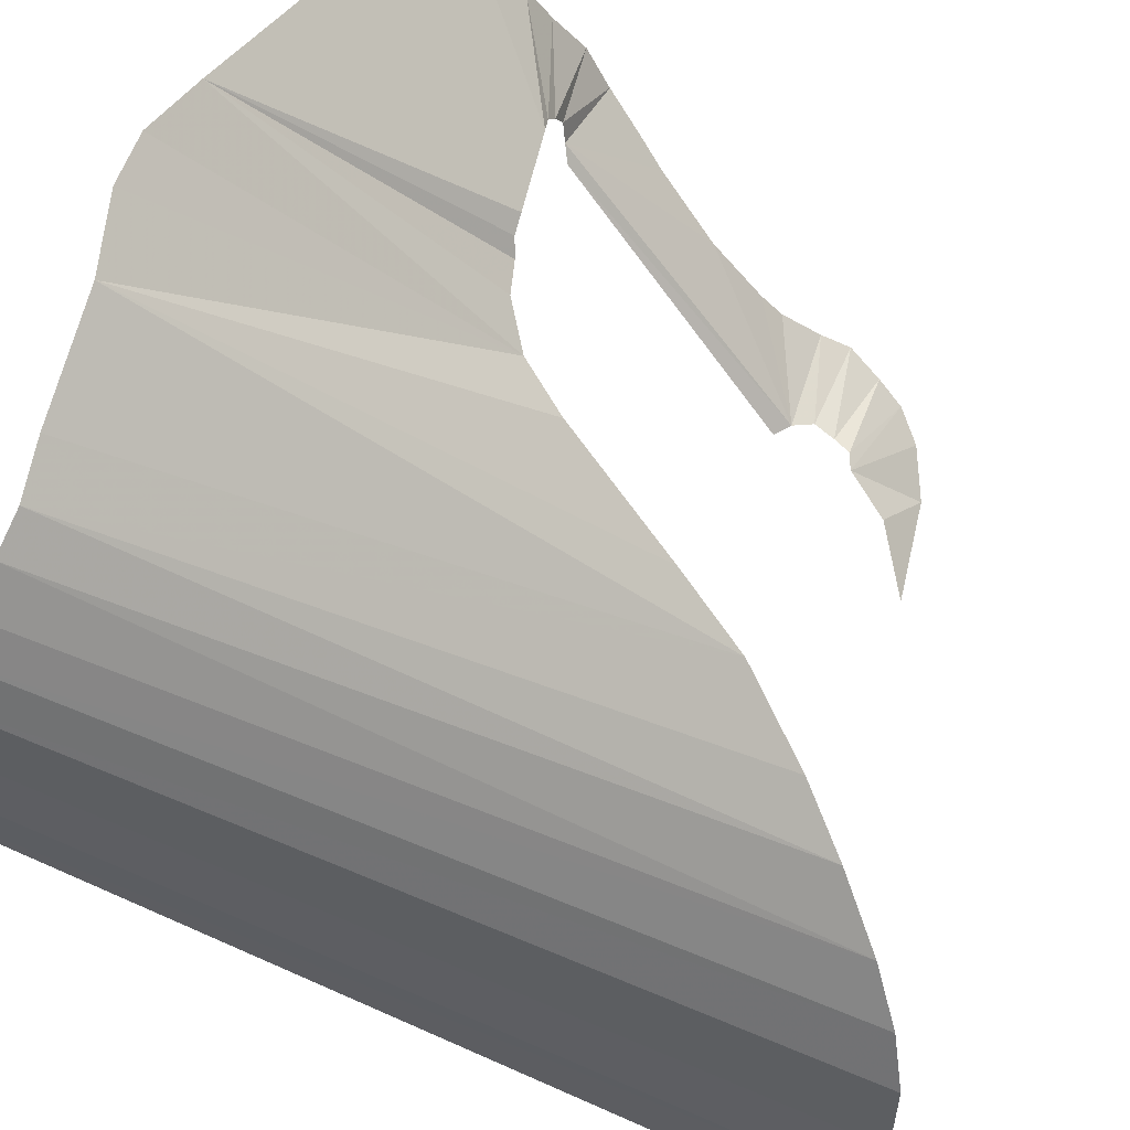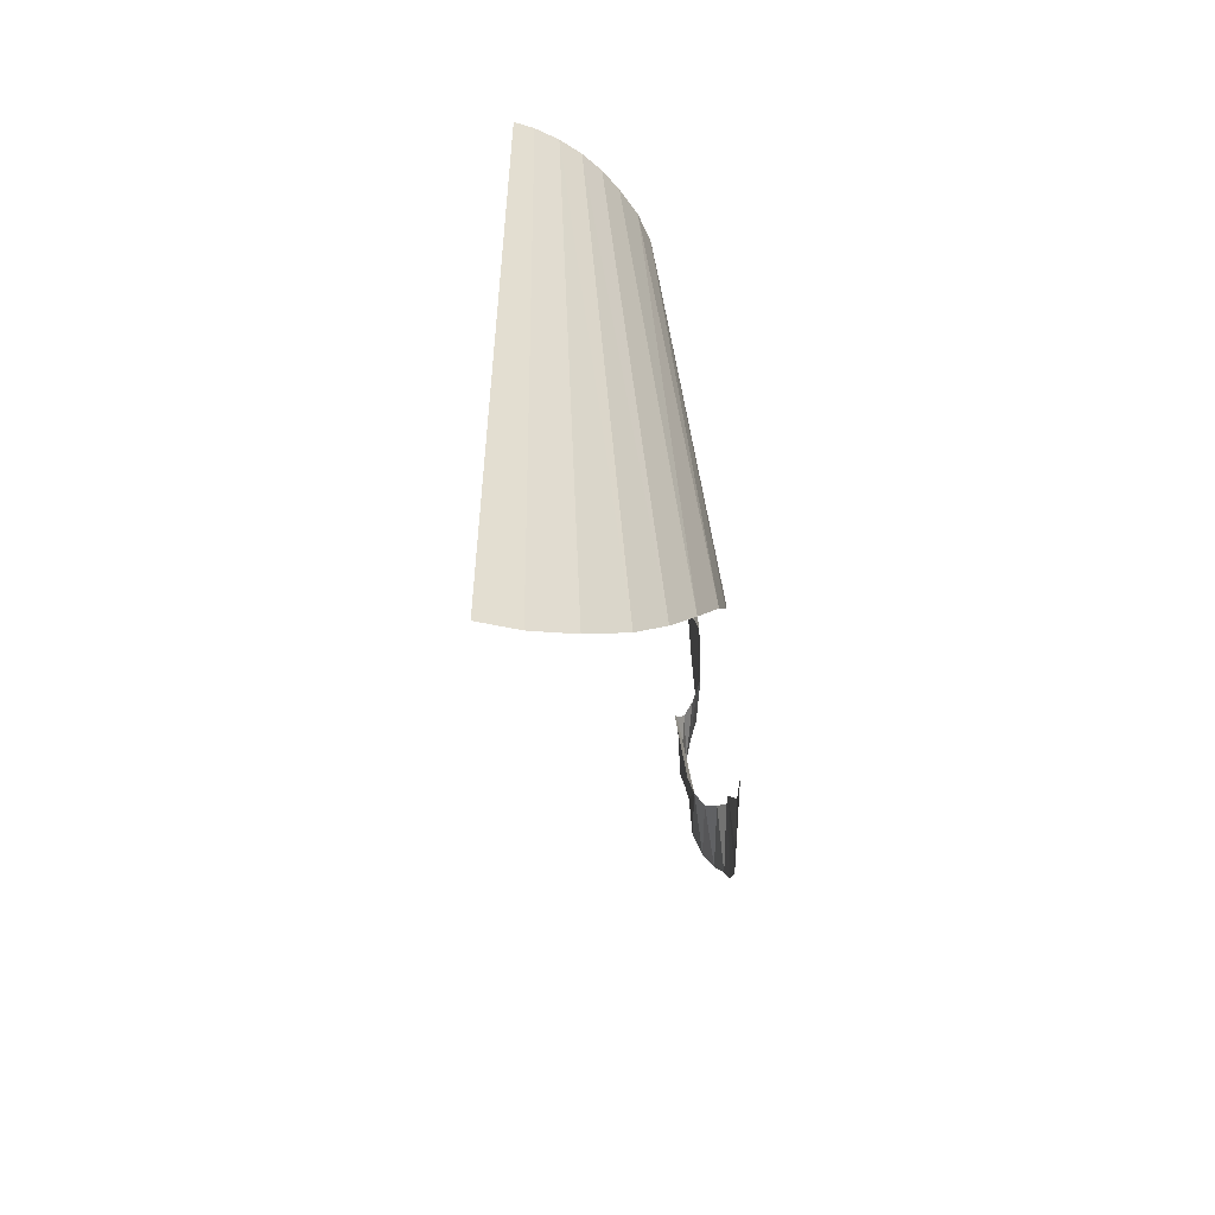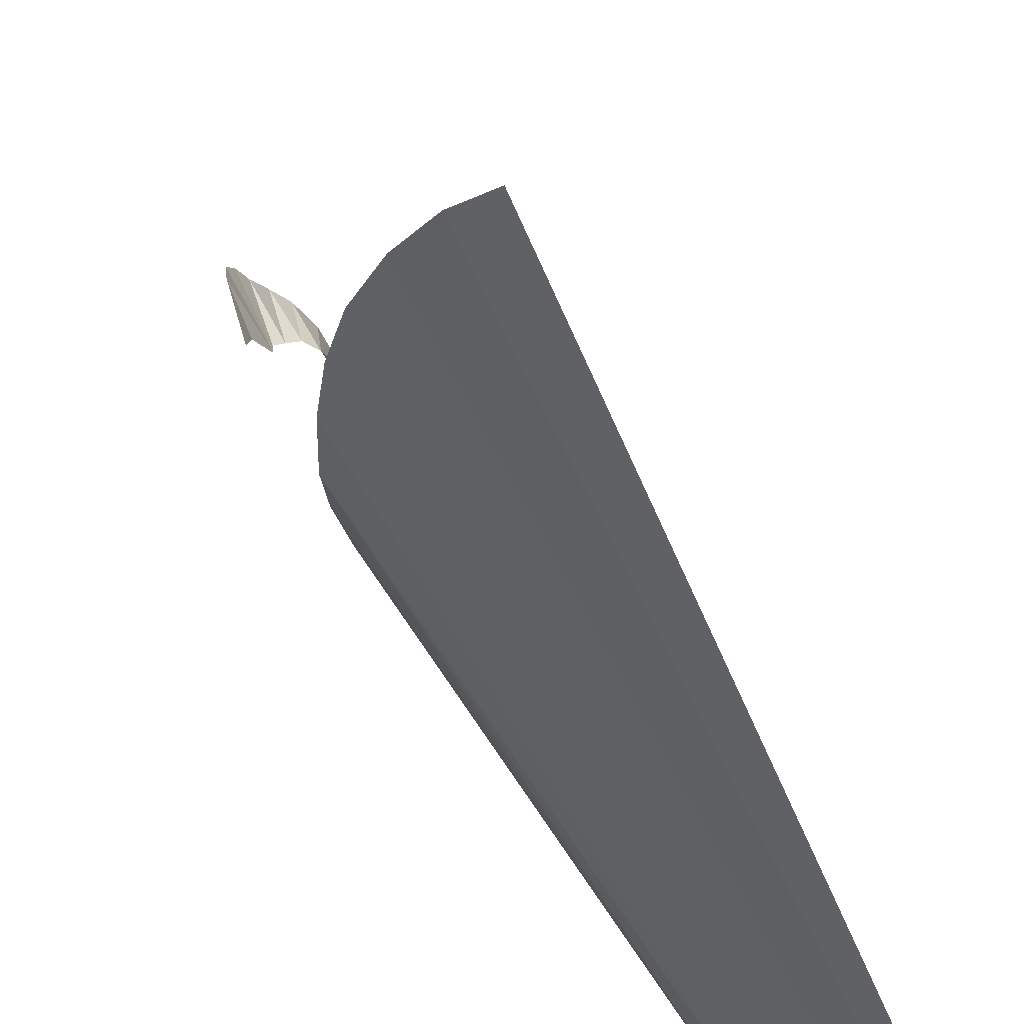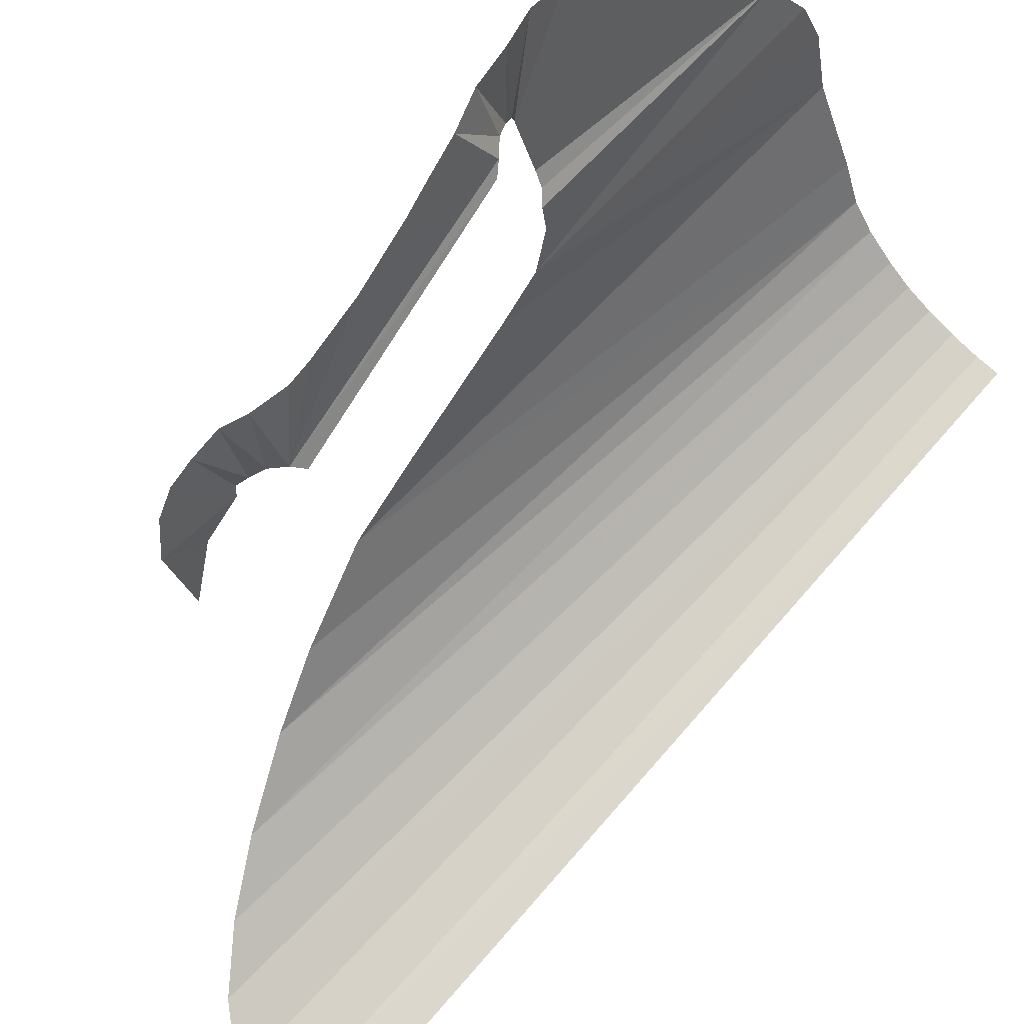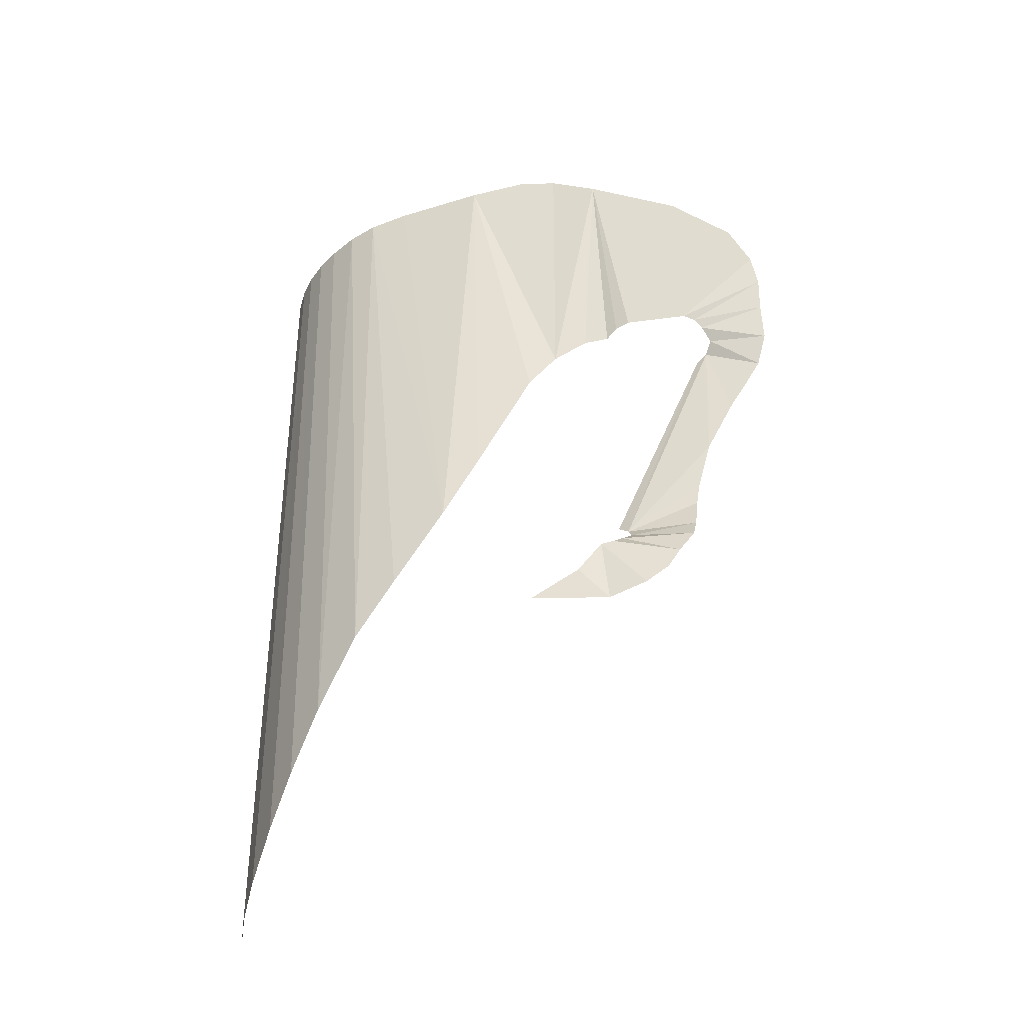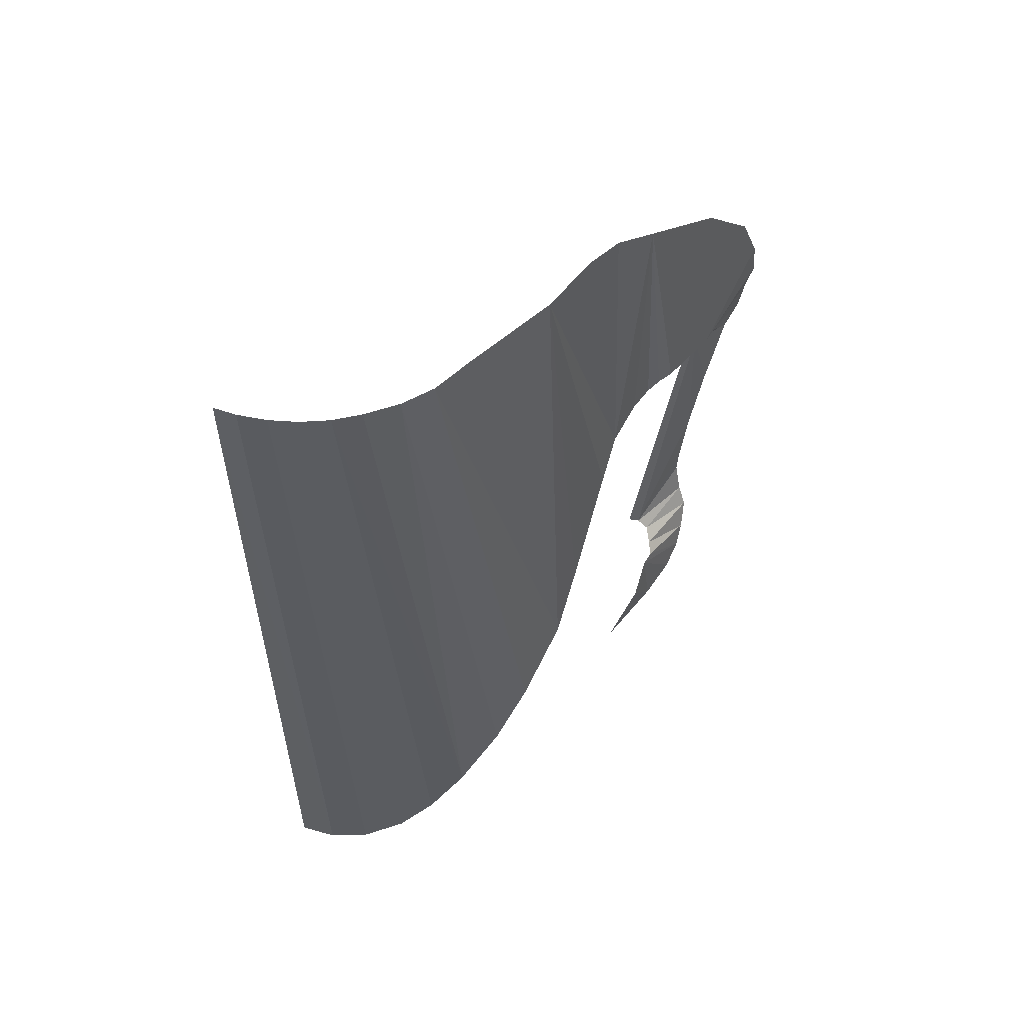
<metadata>
{"format":"obj","ext":"obj","renderer":"f3d","projection":"perspective","resolution":1024,"background":"white","views":[{"elev":-33.9,"azim":43.8,"up":"+Y"},{"elev":-55.1,"azim":-14.0,"up":"+Z"},{"elev":-48.6,"azim":-159.2,"up":"+Y"},{"elev":70.7,"azim":-139.0,"up":"+Y"},{"elev":-37.5,"azim":86.5,"up":"+Z"},{"elev":56.4,"azim":24.0,"up":"+Z"}]}
</metadata>
<code>
v 1.92 2.256 0.7647
v 1.961 2.606 2.739
v 1.833 2.274 2.927
v 2.01 2.771 -1.024
v 2.145 3.308 -0.671
v 2.165 3.404 -0.2963
v 1.92 2.256 0.7647
v 1.833 2.274 2.927
v 1.747 1.99 2.985
v 1.631 1.585 2.945
v 1.854 1.383 -0.7911
v 1.631 1.585 2.945
v 1.353 0.9658 2.932
v 1.854 1.383 -0.7911
v 1.353 0.9658 2.932
v 1.223 0.6901 2.901
v 1.726 1.033 -1.354
v 1.59 0.7643 -1.774
v 1.726 1.033 -1.354
v 1.223 0.6901 2.901
v 1.223 0.6901 2.901
v 1.076 0.5022 2.889
v 1.59 0.7643 -1.774
v 1.372 0.5168 -2.278
v 1.59 0.7643 -1.774
v 1.076 0.5022 2.889
v 1.076 0.5022 2.889
v 0.8893 0.3351 2.88
v 1.372 0.5168 -2.278
v 1.372 0.5168 -2.278
v 0.8893 0.3351 2.88
v 0.726 0.2164 2.876
v 1.149 0.3426 -2.682
v 1.149 0.3426 -2.682
v 0.726 0.2164 2.876
v 0.5494 0.1226 2.876
v 0.9052 0.2061 -3.015
v 0.9052 0.2061 -3.015
v 0.5494 0.1226 2.876
v 0.3592 0.05343 2.877
v 0.5933 0.08824 -3.295
v 0 0 2.877
v 0 0 -3.498
v 0.2811 0.0215 -3.459
v 0.1607 0.01124 2.877
v 0.5933 0.08824 -3.295
v 0.3592 0.05343 2.877
v 0.1607 0.01124 2.877
v 0.2811 0.0215 -3.459
v 2.171 2.37 -1.507
v 2.086 2.029 -1.718
v 2.214 2.588 -1.772
v 2.142 3.284 -0.8296
v 2.145 3.308 -0.671
v 2.01 2.771 -1.024
v 2.01 2.771 -1.024
v 2.198 3.256 -1.059
v 2.142 3.284 -0.8296
v 2.198 3.256 -1.059
v 2.01 2.771 -1.024
v 2.085 2.789 -1.113
v 2.085 2.789 -1.113
v 2.267 3.222 -1.207
v 2.198 3.256 -1.059
v 2.267 3.222 -1.207
v 2.085 2.789 -1.113
v 2.144 2.707 -1.188
v 2.144 2.707 -1.188
v 2.297 3.105 -1.385
v 2.267 3.222 -1.207
v 2.297 3.105 -1.385
v 2.144 2.707 -1.188
v 2.187 2.636 -1.248
v 2.187 2.636 -1.248
v 2.304 3.014 -1.54
v 2.297 3.105 -1.385
v 2.304 3.014 -1.54
v 2.187 2.636 -1.248
v 2.171 2.545 -1.267
v 2.171 2.545 -1.267
v 2.285 2.851 -1.67
v 2.304 3.014 -1.54
v 2.171 2.545 -1.267
v 2.214 2.588 -1.772
v 2.285 2.851 -1.67
v 2.171 2.37 -1.507
v 2.214 2.588 -1.772
v 2.171 2.545 -1.267
v 1.883 1.642 -0.2952
v 1.631 1.585 2.945
v 1.854 1.383 -0.7911
v 1.919 2.046 0.5039
v 1.631 1.585 2.945
v 1.883 1.642 -0.2952
v 1.92 2.256 0.7647
v 1.631 1.585 2.945
v 1.919 2.046 0.5039
v 2.075 3.38 0.6391
v 1.948 2.711 -0.9574
v 2.01 2.771 -1.024
v 2.075 3.38 0.6391
v 2.01 2.771 -1.024
v 2.117 3.45 0.6996
v 2.01 2.771 -1.024
v 2.165 3.404 -0.2963
v 2.117 3.45 0.6996
v 2.165 3.404 -0.2963
v 2.197 3.603 0.1071
v 2.117 3.45 0.6996
v 2.117 3.45 0.6996
v 2.197 3.603 0.1071
v 2.218 3.714 0.2943
v 2.241 3.838 0.5194
v 2.185 3.481 0.7855
v 2.117 3.45 0.6996
v 2.241 3.838 0.5194
v 2.241 3.838 0.5194
v 2.308 3.896 0.7533
v 2.185 3.481 0.7855
v 2.232 3.412 0.8847
v 2.185 3.481 0.7855
v 2.308 3.896 0.7533
v 2.308 3.896 0.7533
v 2.349 3.875 1.027
v 2.232 3.412 0.8847
v 2.251 3.351 0.9519
v 2.232 3.412 0.8847
v 2.349 3.875 1.027
v 2.349 3.875 1.027
v 2.399 3.87 1.259
v 2.251 3.351 0.9519
v 2.258 3.263 0.9798
v 2.251 3.351 0.9519
v 2.399 3.87 1.259
v 2.399 3.87 1.259
v 2.39 3.827 1.52
v 2.258 3.263 0.9798
v 2.132 2.834 1.002
v 2.258 3.263 0.9798
v 2.39 3.827 1.52
v 2.325 3.68 1.891
v 2.132 2.834 1.002
v 2.325 3.68 1.891
v 2.174 3.255 2.342
v 1.961 2.606 2.739
v 1.961 2.606 2.739
v 2.071 2.742 0.9829
v 2.132 2.834 1.002
v 2.014 2.672 0.9224
v 2.071 2.742 0.9829
v 1.961 2.606 2.739
v 1.971 2.497 0.9066
v 2.014 2.672 0.9224
v 1.961 2.606 2.739
v 1.961 2.606 2.739
v 1.92 2.256 0.7647
v 1.971 2.497 0.9066
g mesh7335466
f 1 2 3
f 4 5 6
f 7 8 9
f 9 10 7
f 11 12 13
f 14 15 16
f 16 17 14
f 18 19 20
f 21 22 23
f 24 25 26
f 27 28 29
f 30 31 32
f 32 33 30
f 34 35 36
f 36 37 34
f 38 39 40
f 40 41 38
f 42 43 44
f 44 45 42
f 46 47 48
f 48 49 46
f 50 51 52
f 53 54 55
f 56 57 58
f 59 60 61
f 62 63 64
f 65 66 67
f 68 69 70
f 71 72 73
f 74 75 76
f 77 78 79
f 80 81 82
f 83 84 85
f 86 87 88
f 89 90 91
f 92 93 94
f 95 96 97
f 98 99 100
f 101 102 103
f 104 105 106
f 107 108 109
f 110 111 112
f 112 113 110
f 114 115 116
f 117 118 119
f 120 121 122
f 123 124 125
f 126 127 128
f 129 130 131
f 132 133 134
f 135 136 137
f 138 139 140
f 140 141 138
f 142 143 144
f 144 145 142
f 146 147 148
f 149 150 151
f 152 153 154
f 155 156 157

</code>
